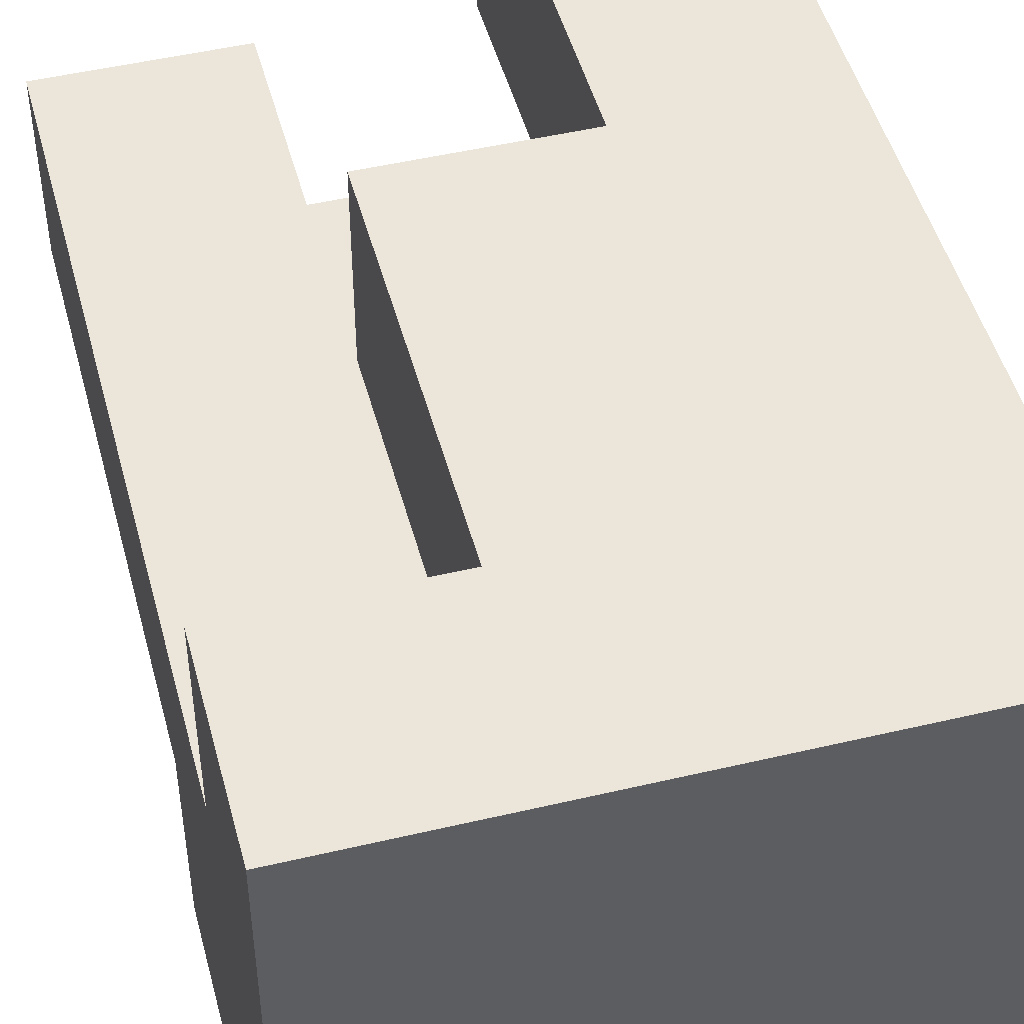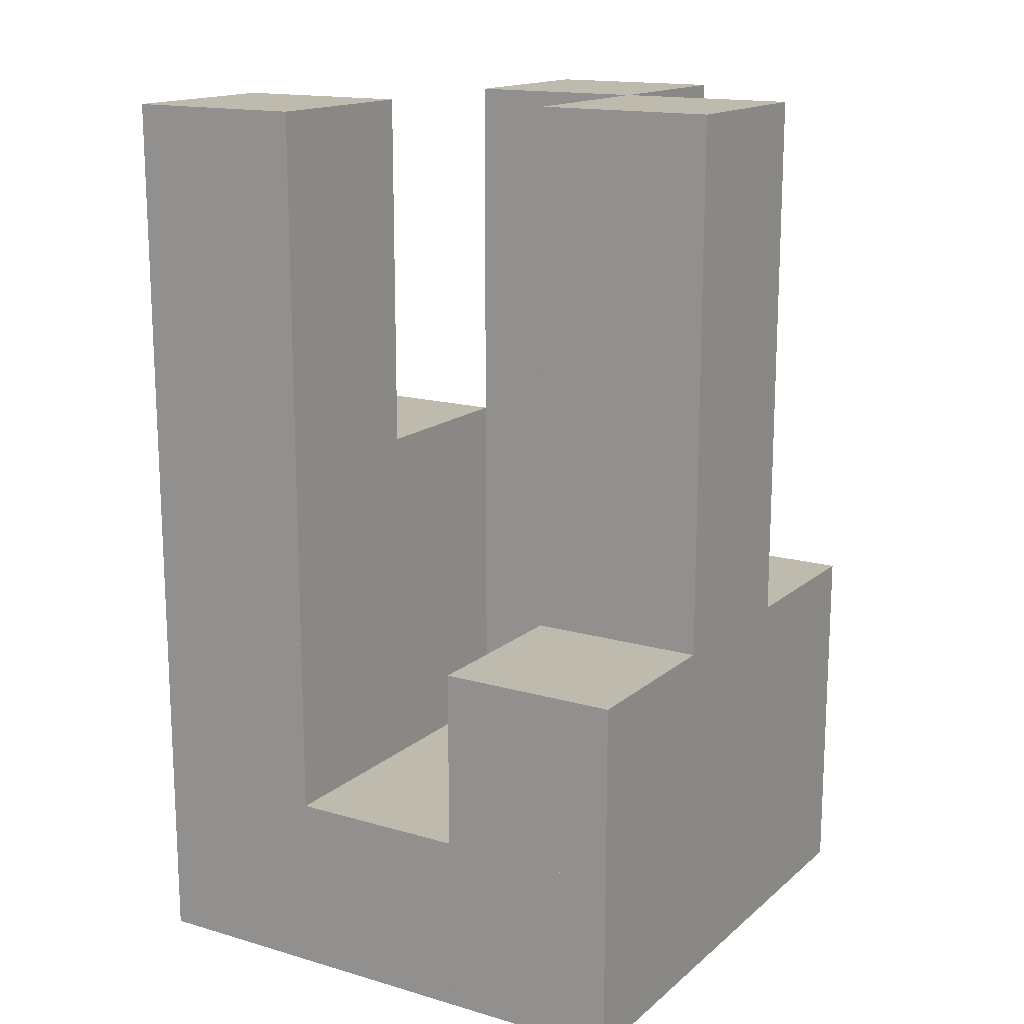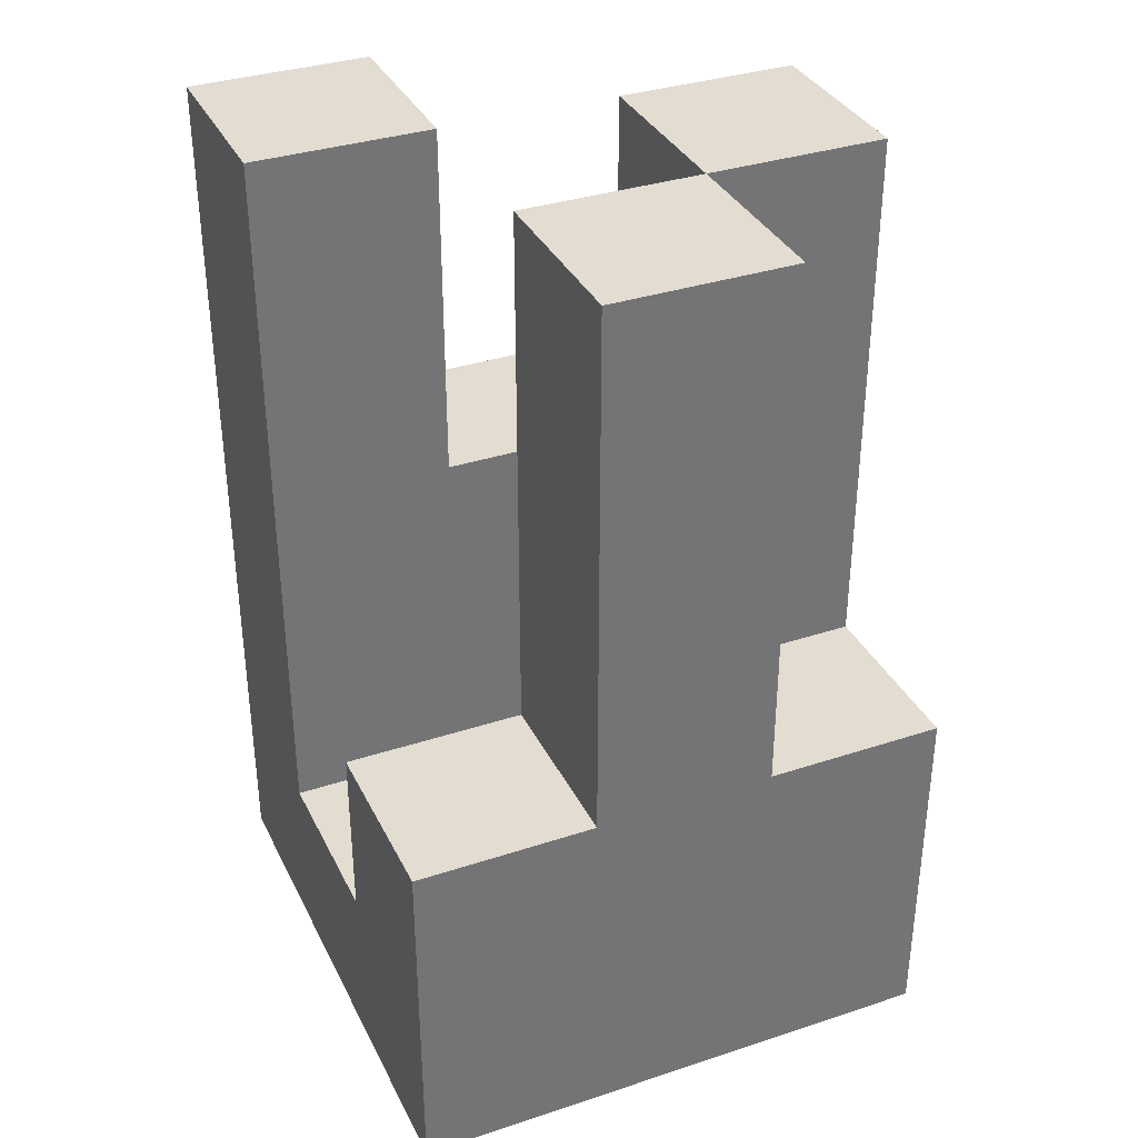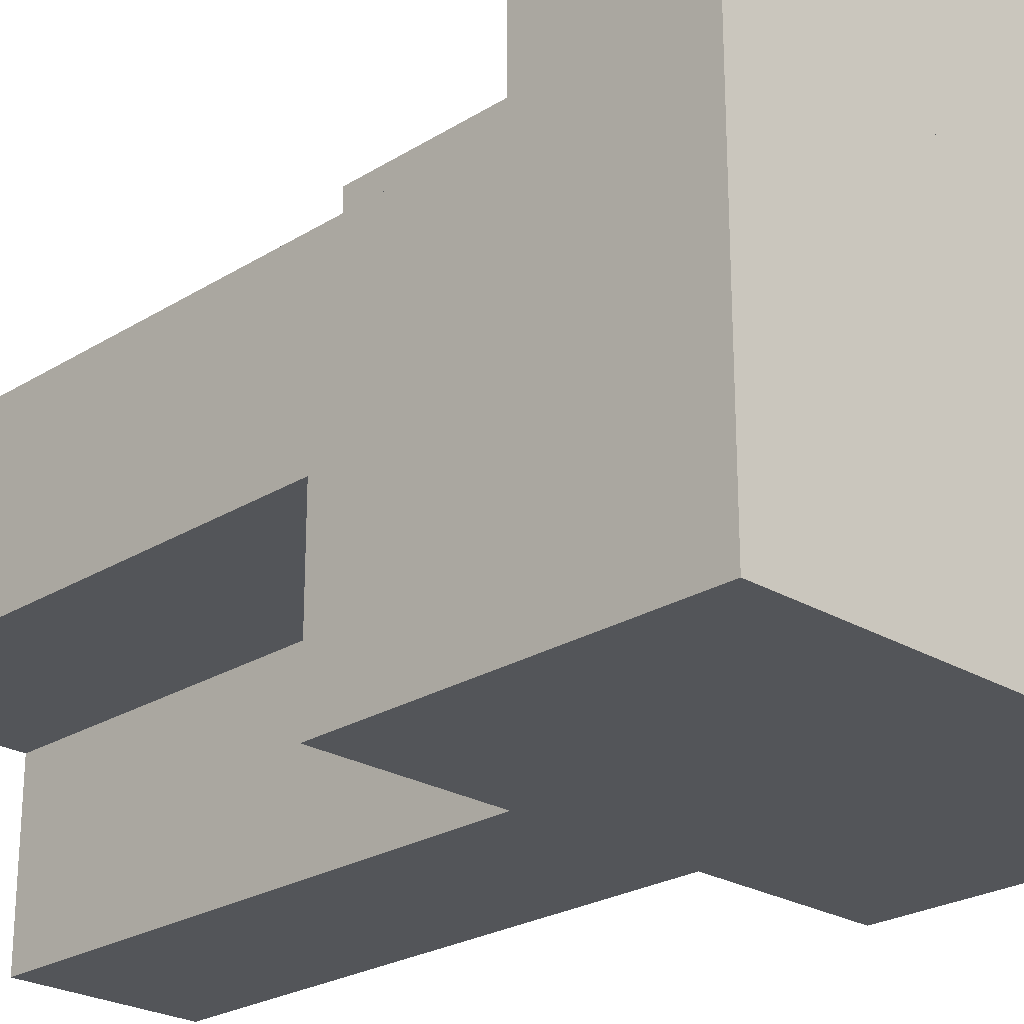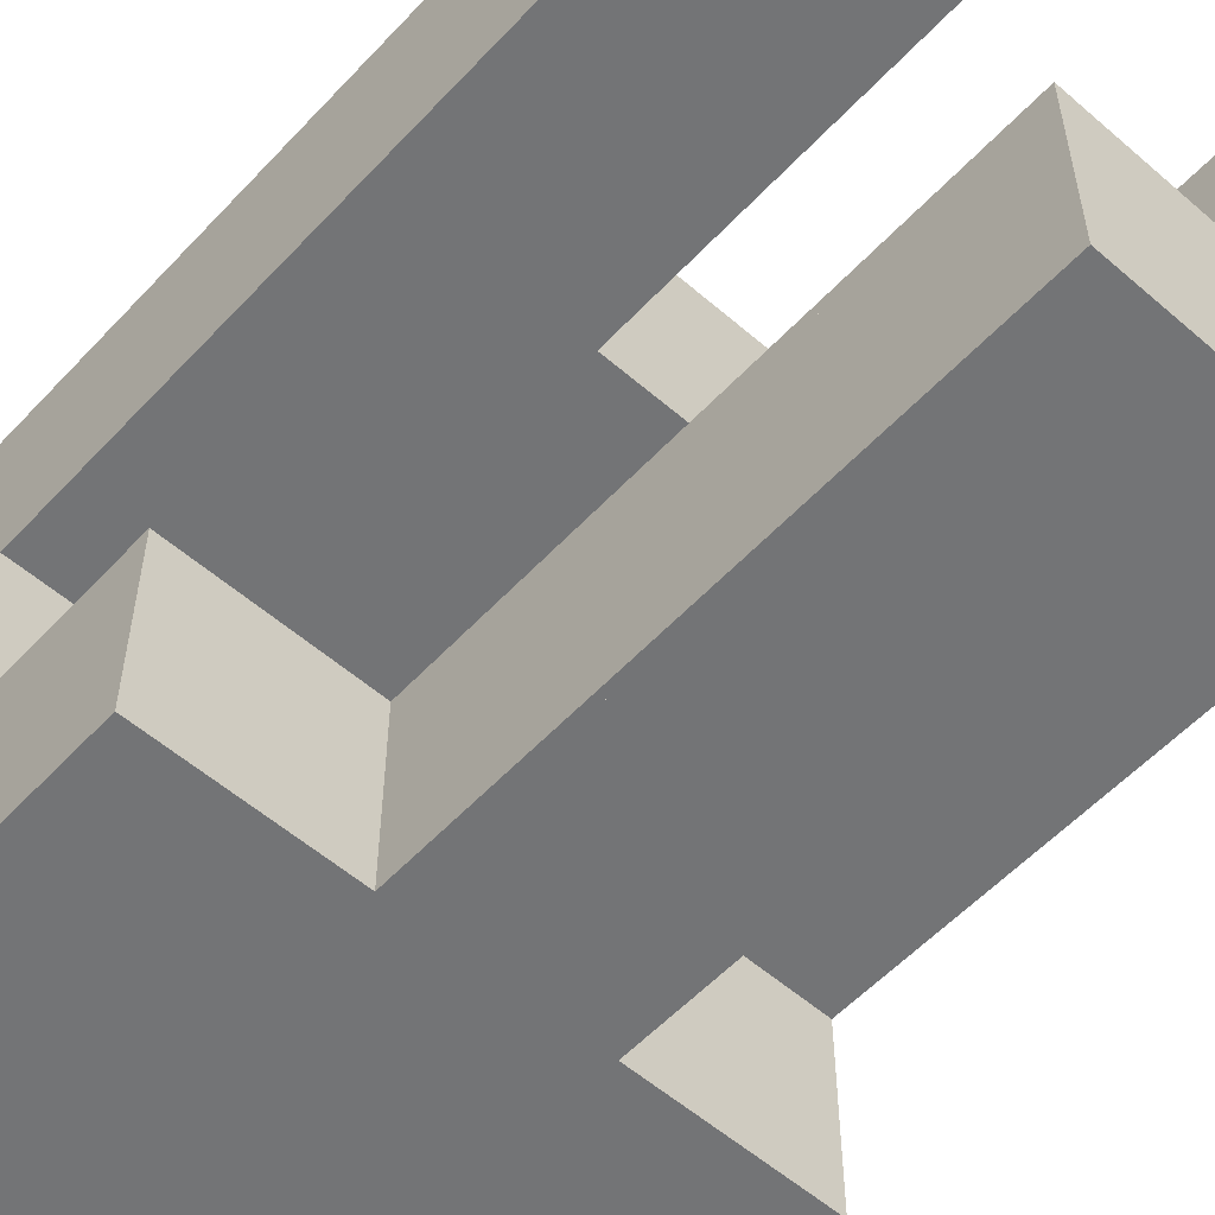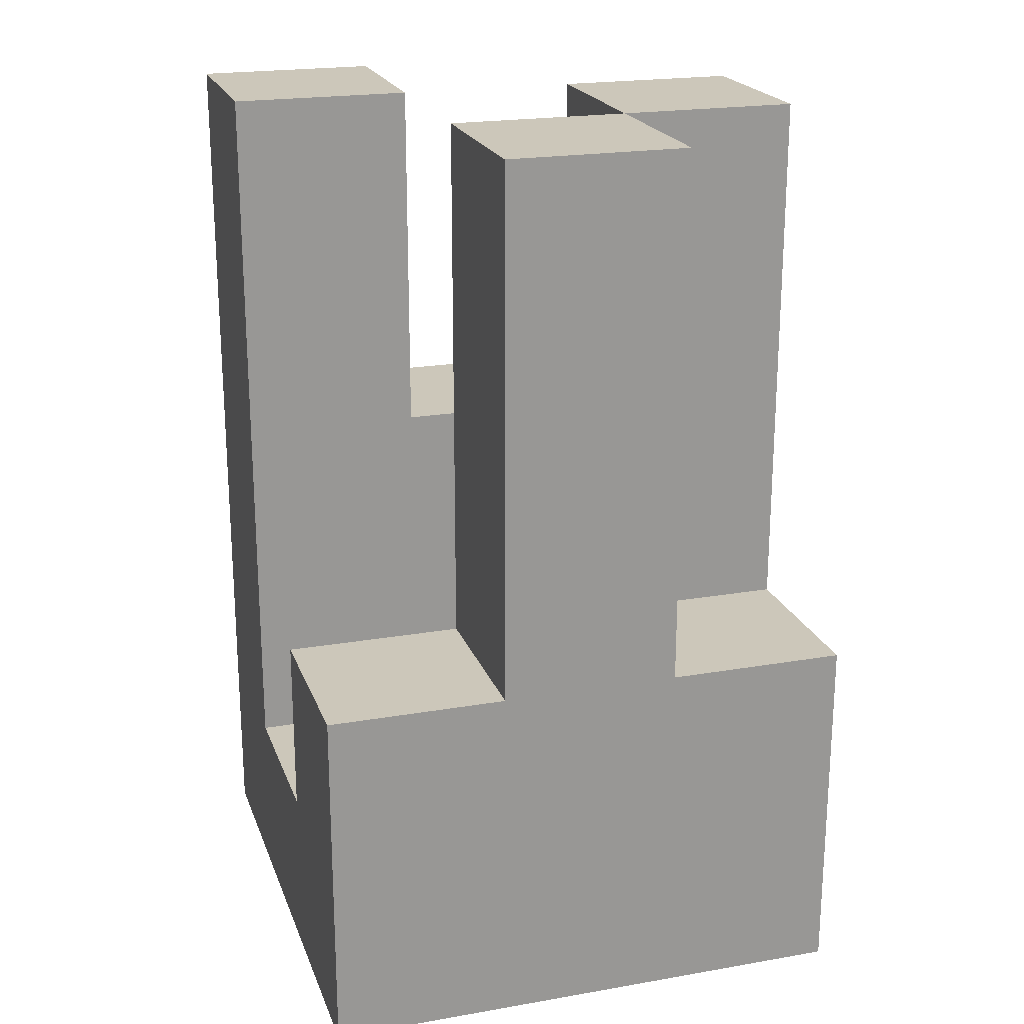
<metadata>
{"format":"obj","ext":"obj","renderer":"f3d","projection":"perspective","resolution":1024,"background":"white","views":[{"elev":48.3,"azim":-14.8,"up":"+Z"},{"elev":15.6,"azim":121.3,"up":"+Y"},{"elev":35.1,"azim":156.4,"up":"+Y"},{"elev":-24.4,"azim":-44.5,"up":"+Z"},{"elev":-56.2,"azim":137.8,"up":"+Z"},{"elev":21.3,"azim":162.9,"up":"+Y"}]}
</metadata>
<code>
g 實體5
v -150 0 50
v -150 0 150
v -150 100 50
v -150 100 150
v -50 0 50
v -50 0 150
v -50 100 50
v -50 100 150
f 5 1 7
f 7 1 3
f 6 5 8
f 8 5 7
f 2 6 4
f 4 6 8
f 1 2 3
f 3 2 4
f 3 4 7
f 7 4 8
f 2 1 6
f 6 1 5
g 實體7
v -50 0 -50
v -50 0 50
v -50 100 -50
v -50 100 50
v 50 0 -50
v 50 0 50
v 50 100 -50
v 50 100 50
f 10 14 12
f 12 14 16
f 9 10 11
f 11 10 12
f 13 9 15
f 15 9 11
f 14 13 16
f 16 13 15
f 16 15 12
f 12 15 11
f 13 14 9
f 9 14 10
g 實體8
v 50 0 -50
v 50 0 50
v 50 100 -50
v 50 100 50
v 150 0 -50
v 150 0 50
v 150 100 -50
v 150 100 50
f 18 22 20
f 20 22 24
f 17 18 19
f 19 18 20
f 21 17 23
f 23 17 19
f 22 21 24
f 24 21 23
f 24 23 20
f 20 23 19
f 21 22 17
f 17 22 18
g 實體11
v -50 0 50
v -50 0 150
v -50 100 50
v -50 100 150
v 50 0 50
v 50 0 150
v 50 100 50
v 50 100 150
f 27 28 31
f 31 28 32
f 27 31 25
f 25 31 29
f 31 32 29
f 29 32 30
f 32 28 30
f 30 28 26
f 28 27 26
f 26 27 25
f 26 25 30
f 30 25 29
g 實體13
v -150 0 -50
v -150 0 50
v -150 100 -50
v -150 100 50
v -50 0 -50
v -50 0 50
v -50 100 -50
v -50 100 50
f 40 39 36
f 36 39 35
f 40 36 38
f 38 36 34
f 36 35 34
f 34 35 33
f 35 39 33
f 33 39 37
f 39 40 37
f 37 40 38
f 37 38 33
f 33 38 34
g 實體14
v -150 100 -150
v -150 100 -50
v -150 200 -150
v -150 200 -50
v -50 100 -150
v -50 100 -50
v -50 200 -150
v -50 200 -50
f 42 41 46
f 46 41 45
f 42 46 44
f 44 46 48
f 41 42 43
f 43 42 44
f 45 41 47
f 47 41 43
f 46 45 48
f 48 45 47
f 48 47 44
f 44 47 43
g 實體15
v -150 0 -150
v -150 0 -50
v -150 100 -150
v -150 100 -50
v -50 0 -150
v -50 0 -50
v -50 100 -150
v -50 100 -50
f 56 55 52
f 52 55 51
f 56 52 54
f 54 52 50
f 52 51 50
f 50 51 49
f 51 55 49
f 49 55 53
f 55 56 53
f 53 56 54
f 53 54 49
f 49 54 50
g 實體16
v -50 200 50
v -50 200 150
v -50 300 50
v -50 300 150
v 50 200 50
v 50 200 150
v 50 300 50
v 50 300 150
f 61 62 57
f 57 62 58
f 61 57 63
f 63 57 59
f 62 61 64
f 64 61 63
f 58 62 60
f 60 62 64
f 57 58 59
f 59 58 60
f 59 60 63
f 63 60 64
g 實體17
v -50 100 50
v -50 100 150
v -50 200 50
v -50 200 150
v 50 100 50
v 50 100 150
v 50 200 50
v 50 200 150
f 67 68 71
f 71 68 72
f 67 71 65
f 65 71 69
f 71 72 69
f 69 72 70
f 72 68 70
f 70 68 66
f 68 67 66
f 66 67 65
f 69 70 65
f 65 70 66
g 實體19
v -150 100 -50
v -150 100 50
v -150 200 -50
v -150 200 50
v -50 100 -50
v -50 100 50
v -50 200 -50
v -50 200 50
f 80 79 76
f 76 79 75
f 80 76 78
f 78 76 74
f 76 75 74
f 74 75 73
f 75 79 73
f 73 79 77
f 79 80 77
f 77 80 78
f 74 73 78
f 78 73 77
g 實體21
v -150 200 -50
v -150 200 50
v -150 300 -50
v -150 300 50
v -50 200 -50
v -50 200 50
v -50 300 -50
v -50 300 50
f 88 87 84
f 84 87 83
f 88 84 86
f 86 84 82
f 84 83 82
f 82 83 81
f 83 87 81
f 81 87 85
f 87 88 85
f 85 88 86
f 82 81 86
f 86 81 85
g 實體22
v -150 400 -50
v -150 400 50
v -150 500 -50
v -150 500 50
v -50 400 -50
v -50 400 50
v -50 500 -50
v -50 500 50
f 90 89 94
f 94 89 93
f 90 94 92
f 92 94 96
f 89 90 91
f 91 90 92
f 93 89 95
f 95 89 91
f 94 93 96
f 96 93 95
f 96 95 92
f 92 95 91
g 實體23
v -150 300 -50
v -150 300 50
v -150 400 -50
v -150 400 50
v -50 300 -50
v -50 300 50
v -50 400 -50
v -50 400 50
f 104 103 100
f 100 103 99
f 104 100 102
f 102 100 98
f 100 99 98
f 98 99 97
f 99 103 97
f 97 103 101
f 103 104 101
f 101 104 102
f 98 97 102
f 102 97 101
g 實體25
v 50 0 50
v 50 0 150
v 50 100 50
v 50 100 150
v 150 0 50
v 150 0 150
v 150 100 50
v 150 100 150
f 107 108 111
f 111 108 112
f 107 111 105
f 105 111 109
f 111 112 109
f 109 112 110
f 112 108 110
f 110 108 106
f 108 107 106
f 106 107 105
f 106 105 110
f 110 105 109
g 實體27
v 50 100 50
v 50 100 150
v 50 200 50
v 50 200 150
v 150 100 50
v 150 100 150
v 150 200 50
v 150 200 150
f 115 116 119
f 119 116 120
f 115 119 113
f 113 119 117
f 119 120 117
f 117 120 118
f 120 116 118
f 118 116 114
f 116 115 114
f 114 115 113
f 117 118 113
f 113 118 114
g 實體29
v 50 200 50
v 50 200 150
v 50 300 50
v 50 300 150
v 150 200 50
v 150 200 150
v 150 300 50
v 150 300 150
f 123 124 127
f 127 124 128
f 123 127 121
f 121 127 125
f 127 128 125
f 125 128 126
f 128 124 126
f 126 124 122
f 124 123 122
f 122 123 121
f 125 126 121
f 121 126 122
g 實體30
v 50 400 50
v 50 400 150
v 50 500 50
v 50 500 150
v 150 400 50
v 150 400 150
v 150 500 50
v 150 500 150
f 133 134 129
f 129 134 130
f 133 129 135
f 135 129 131
f 134 133 136
f 136 133 135
f 130 134 132
f 132 134 136
f 129 130 131
f 131 130 132
f 131 132 135
f 135 132 136
g 實體31
v 50 300 50
v 50 300 150
v 50 400 50
v 50 400 150
v 150 300 50
v 150 300 150
v 150 400 50
v 150 400 150
f 139 140 143
f 143 140 144
f 139 143 137
f 137 143 141
f 143 144 141
f 141 144 142
f 144 140 142
f 142 140 138
f 140 139 138
f 138 139 137
f 141 142 137
f 137 142 138
g 實體32
v 50 100 -150
v 50 100 -50
v 50 200 -150
v 50 200 -50
v 150 100 -150
v 150 100 -50
v 150 200 -150
v 150 200 -50
f 146 145 150
f 150 145 149
f 146 150 148
f 148 150 152
f 145 146 147
f 147 146 148
f 149 145 151
f 151 145 147
f 150 149 152
f 152 149 151
f 152 151 148
f 148 151 147
g 實體33
v 50 0 -150
v 50 0 -50
v 50 100 -150
v 50 100 -50
v 150 0 -150
v 150 0 -50
v 150 100 -150
v 150 100 -50
f 160 159 156
f 156 159 155
f 160 156 158
f 158 156 154
f 156 155 154
f 154 155 153
f 155 159 153
f 153 159 157
f 159 160 157
f 157 160 158
f 157 158 153
f 153 158 154
g 實體35
v -50 0 -150
v -50 0 -50
v -50 100 -150
v -50 100 -50
v 50 0 -150
v 50 0 -50
v 50 100 -150
v 50 100 -50
f 168 167 164
f 164 167 163
f 168 164 166
f 166 164 162
f 164 163 162
f 162 163 161
f 163 167 161
f 161 167 165
f 167 168 165
f 165 168 166
f 165 166 161
f 161 166 162
g 實體37
v -50 100 -150
v -50 100 -50
v -50 200 -150
v -50 200 -50
v 50 100 -150
v 50 100 -50
v 50 200 -150
v 50 200 -50
f 176 175 172
f 172 175 171
f 176 172 174
f 174 172 170
f 172 171 170
f 170 171 169
f 171 175 169
f 169 175 173
f 175 176 173
f 173 176 174
f 170 169 174
f 174 169 173
g 實體39
v -50 200 -150
v -50 200 -50
v -50 300 -150
v -50 300 -50
v 50 200 -150
v 50 200 -50
v 50 300 -150
v 50 300 -50
f 184 183 180
f 180 183 179
f 184 180 182
f 182 180 178
f 180 179 178
f 178 179 177
f 179 183 177
f 177 183 181
f 183 184 181
f 181 184 182
f 178 177 182
f 182 177 181
g 實體40
v -50 400 -150
v -50 400 -50
v -50 500 -150
v -50 500 -50
v 50 400 -150
v 50 400 -50
v 50 500 -150
v 50 500 -50
f 186 185 190
f 190 185 189
f 186 190 188
f 188 190 192
f 185 186 187
f 187 186 188
f 189 185 191
f 191 185 187
f 190 189 192
f 192 189 191
f 192 191 188
f 188 191 187
g 實體41
v -50 300 -150
v -50 300 -50
v -50 400 -150
v -50 400 -50
v 50 300 -150
v 50 300 -50
v 50 400 -150
v 50 400 -50
f 200 199 196
f 196 199 195
f 200 196 198
f 198 196 194
f 196 195 194
f 194 195 193
f 195 199 193
f 193 199 197
f 199 200 197
f 197 200 198
f 194 193 198
f 198 193 197

</code>
